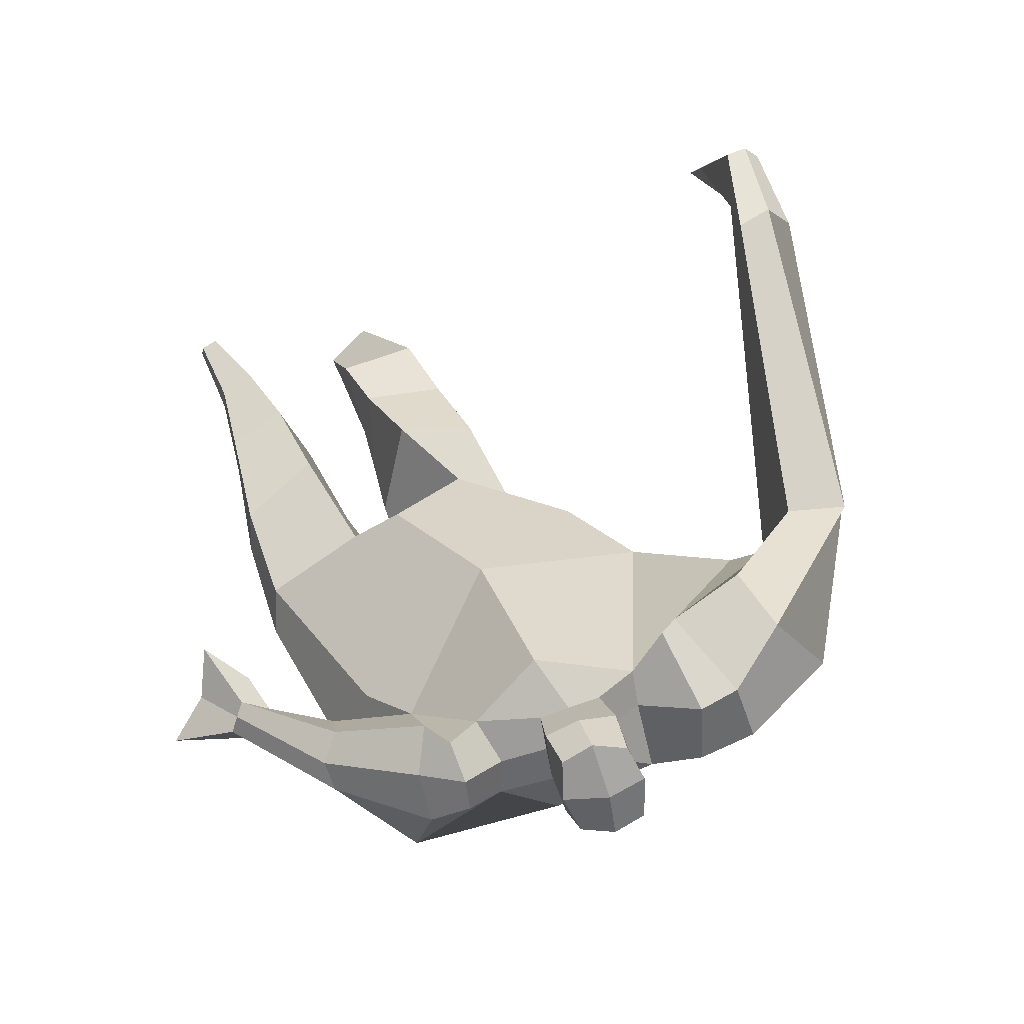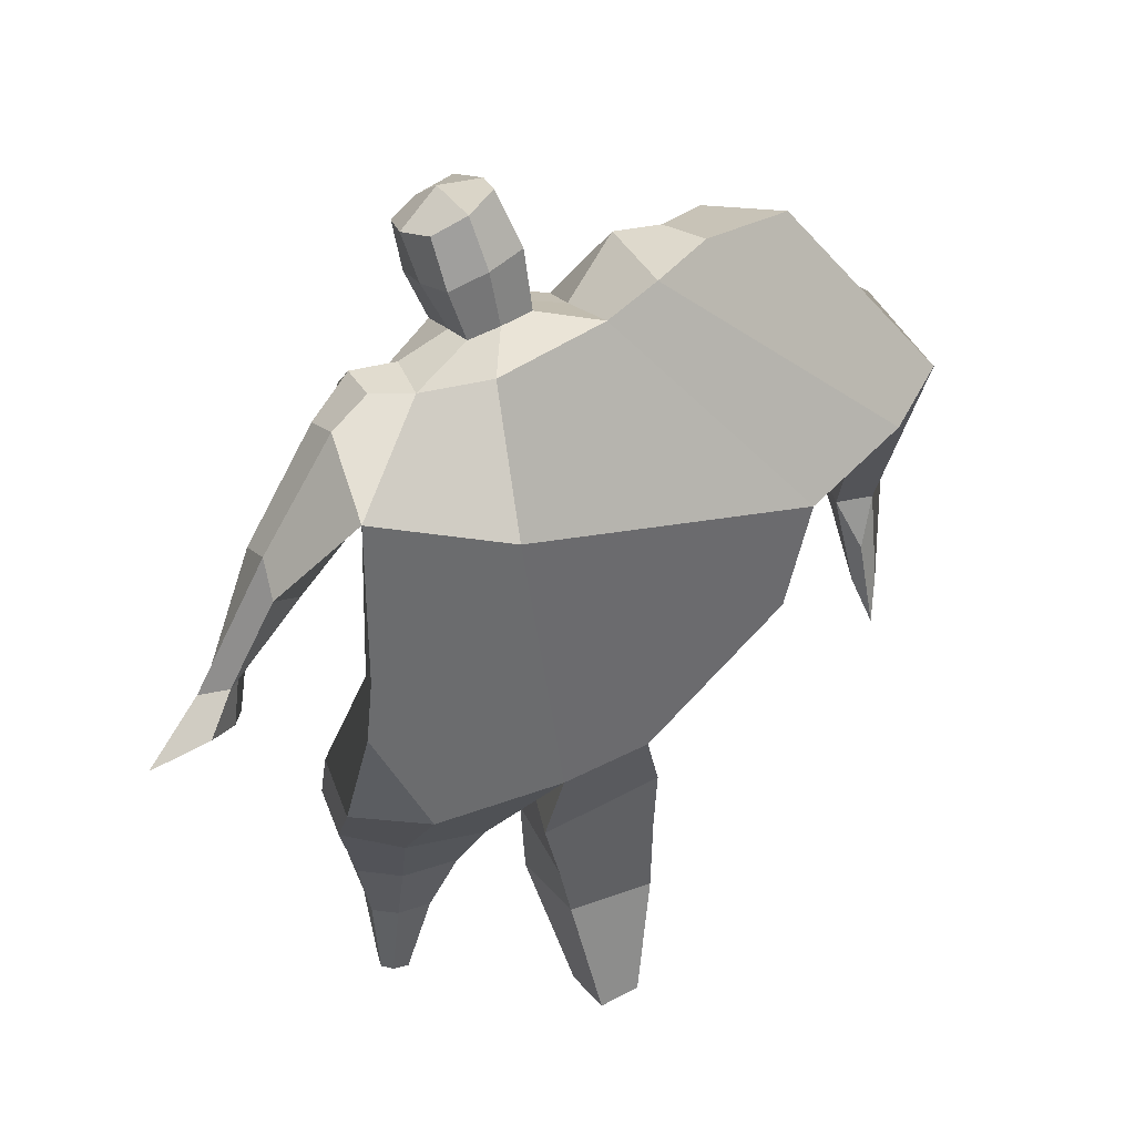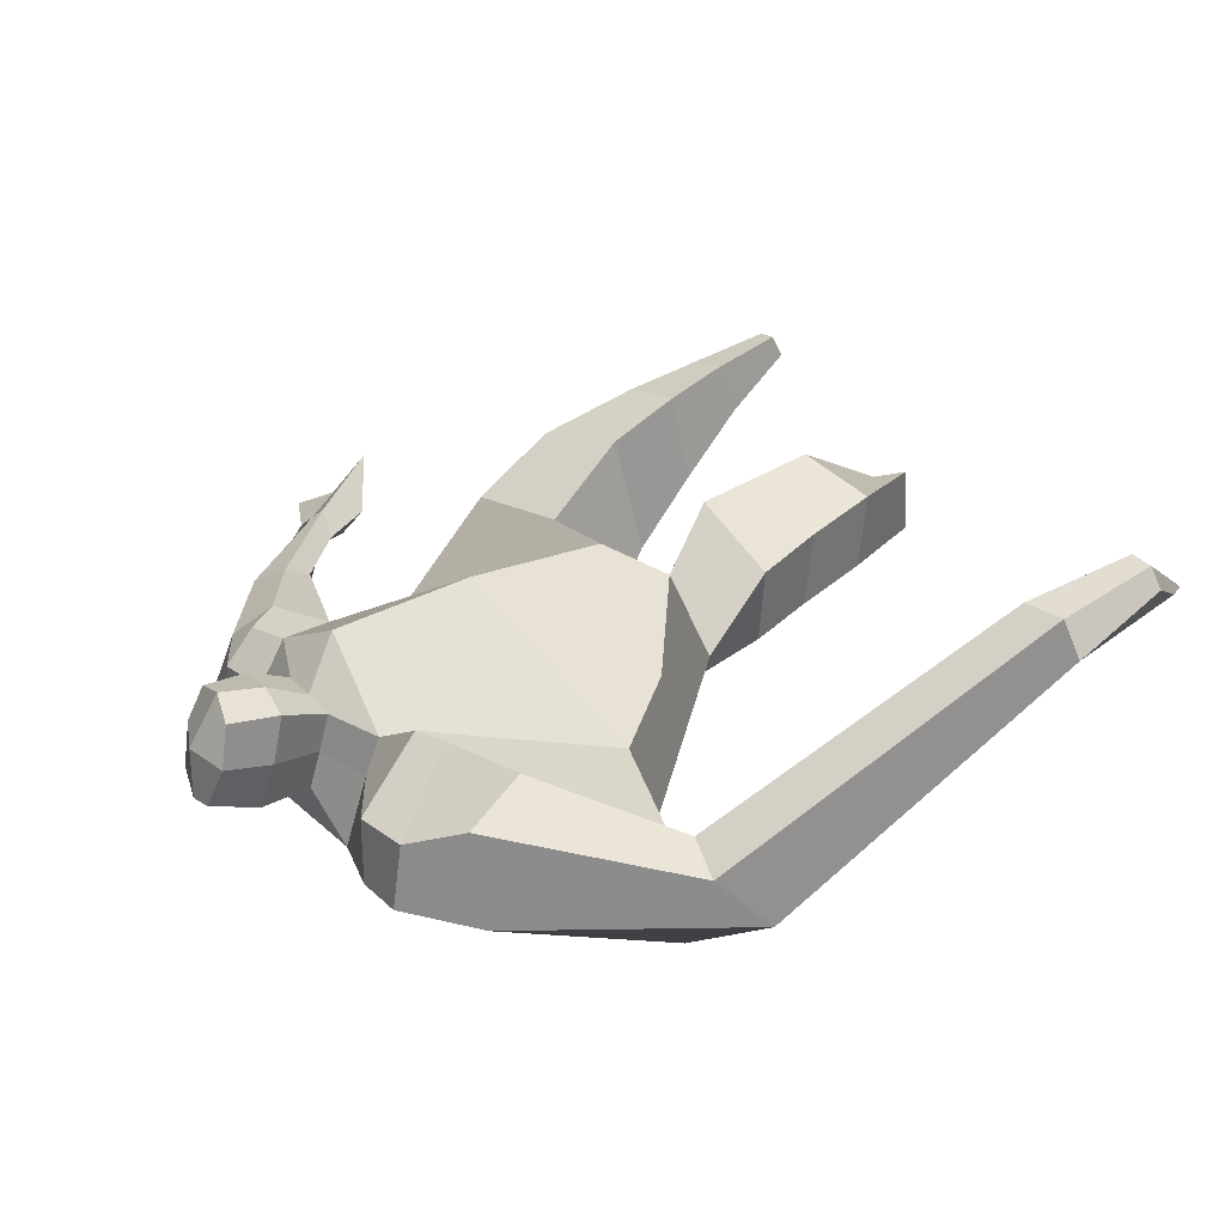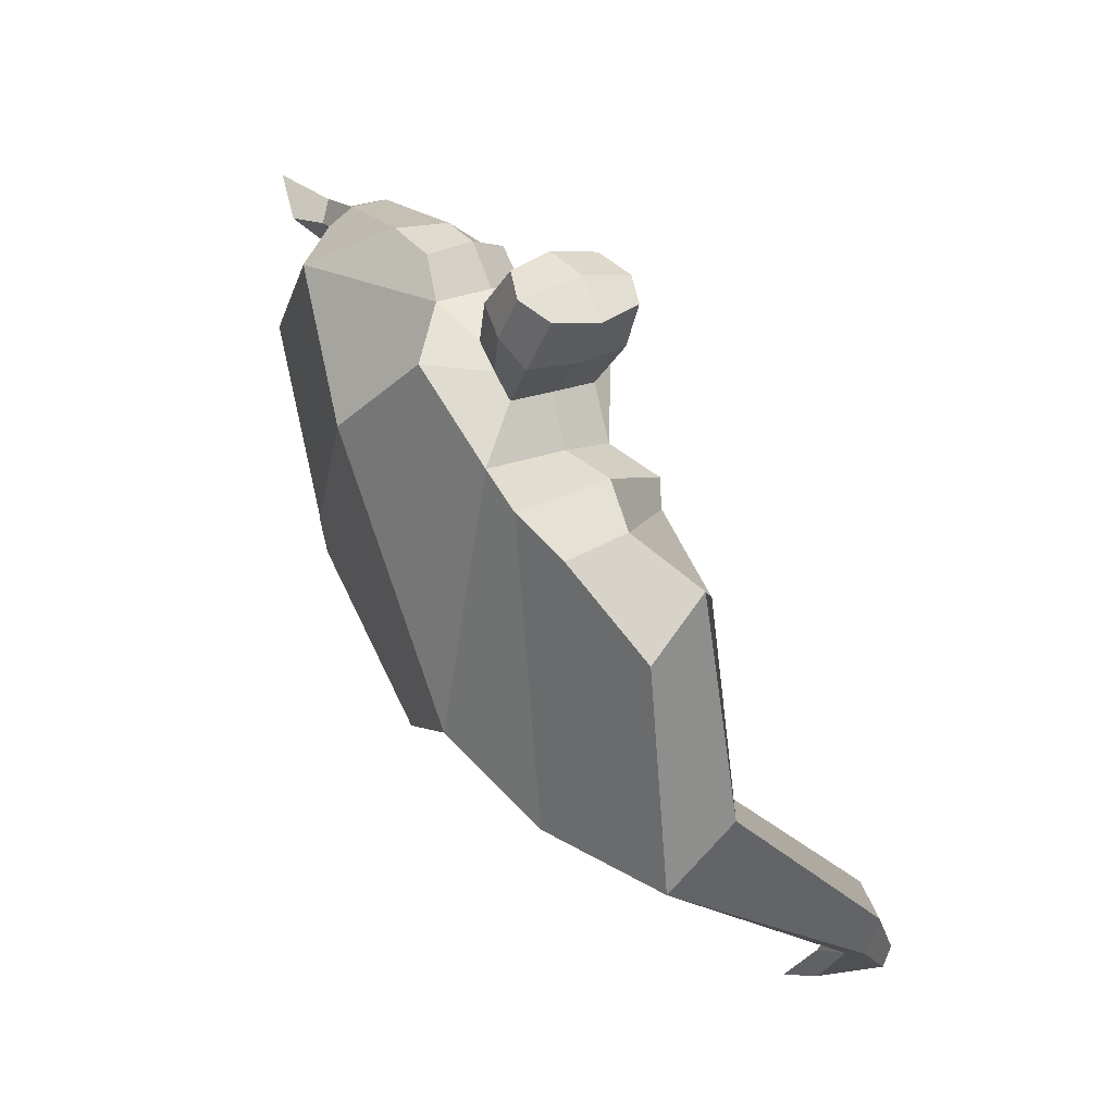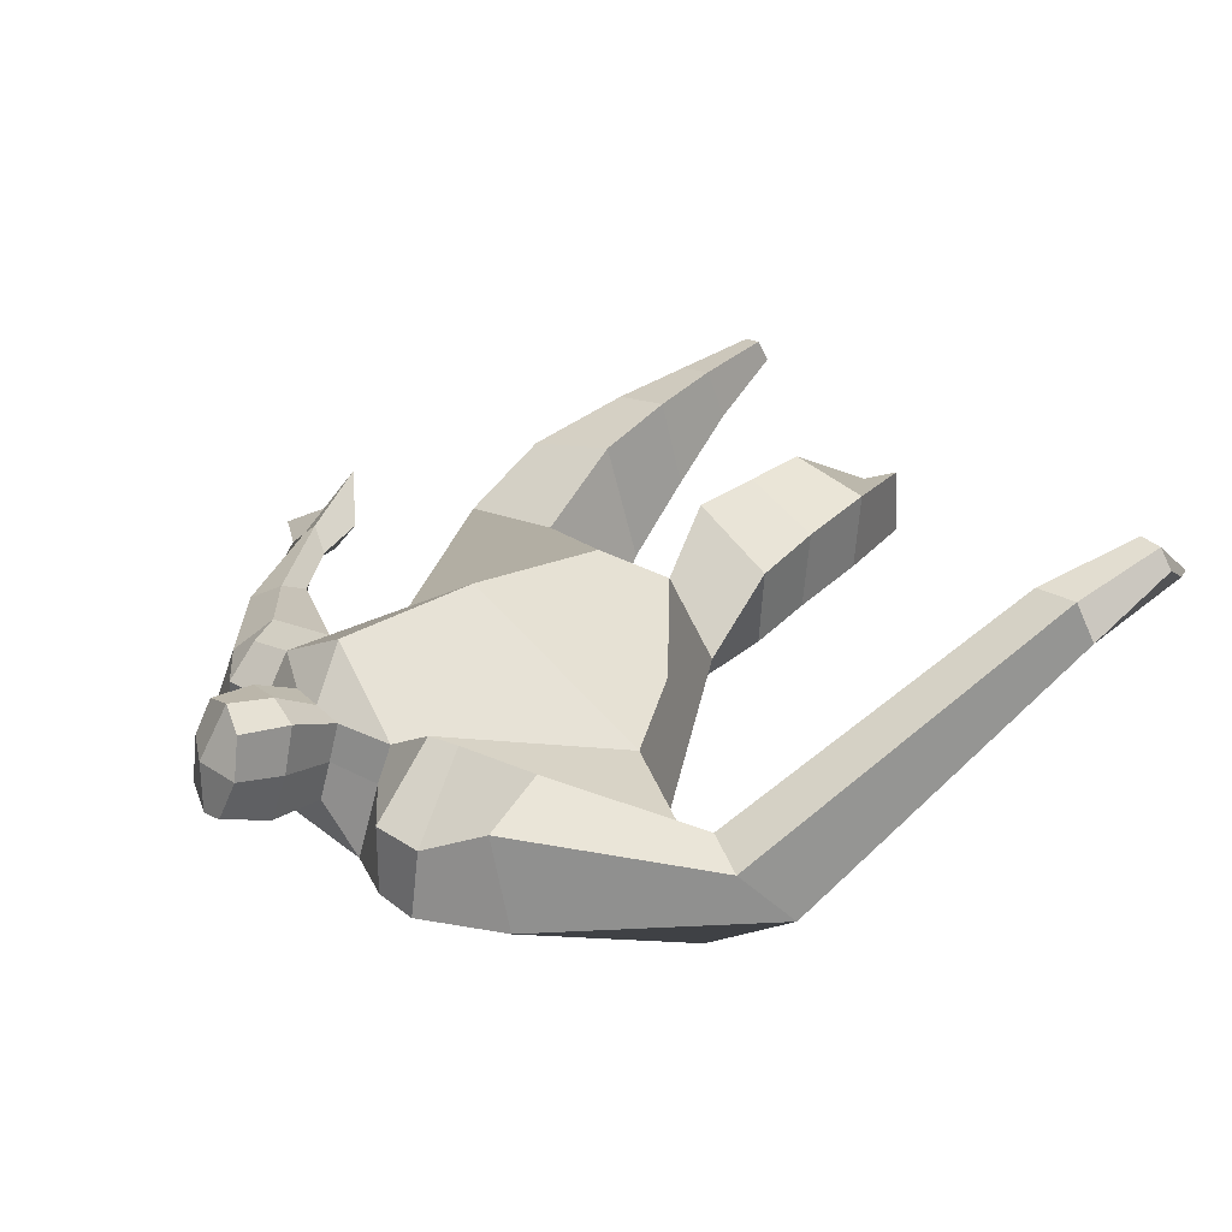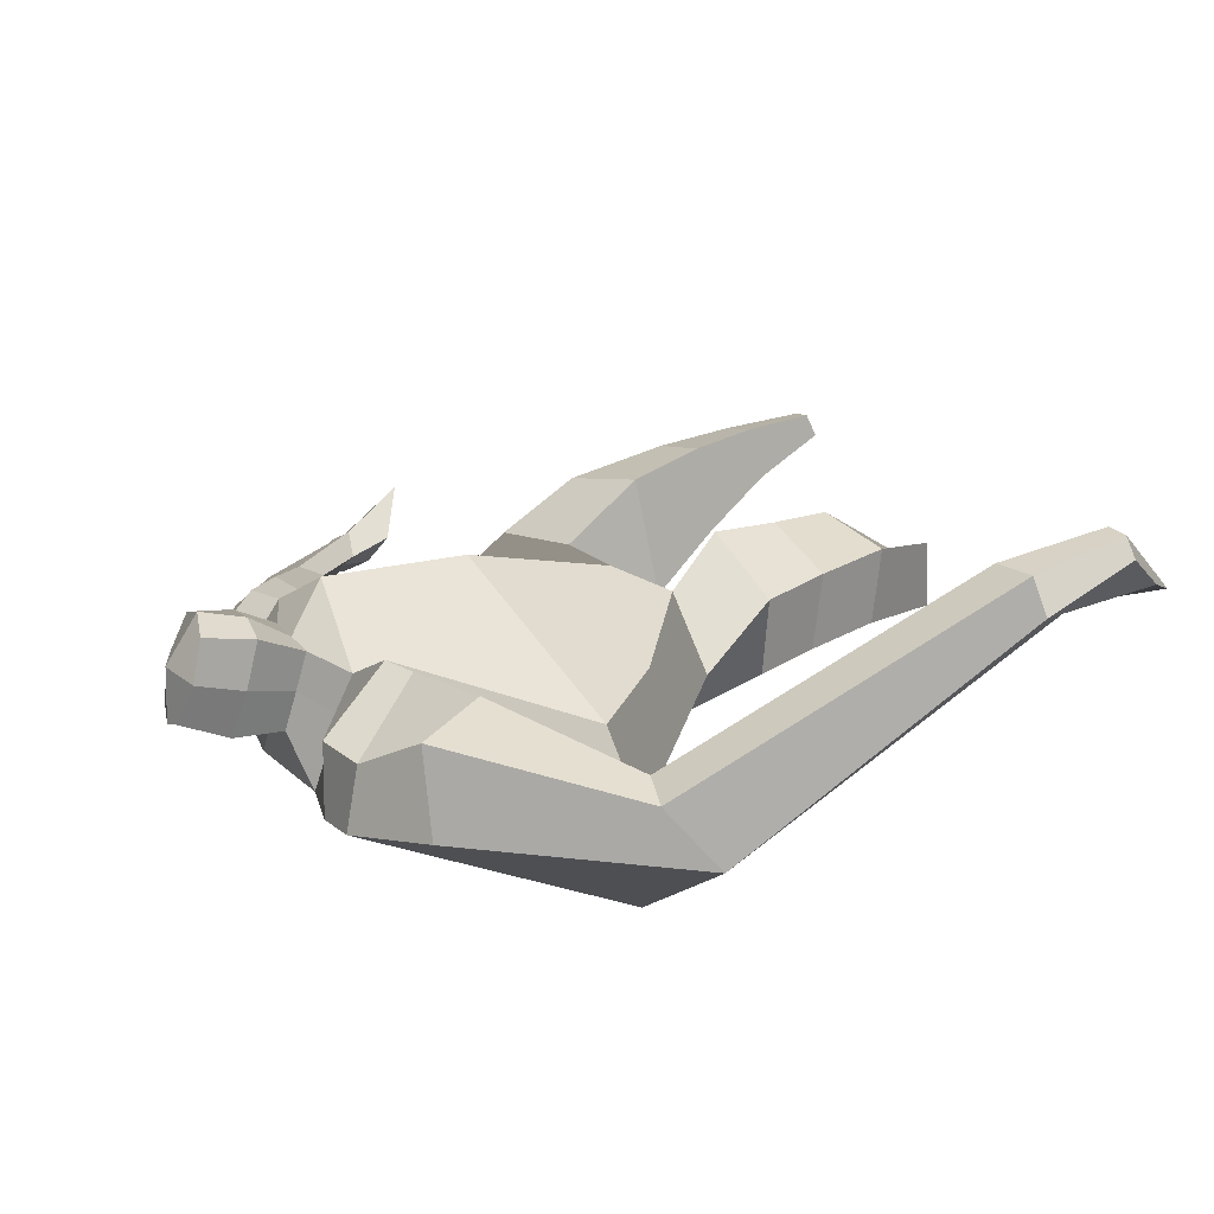
<metadata>
{"format":"obj","ext":"obj","renderer":"f3d","projection":"perspective","resolution":1024,"background":"white","views":[{"elev":49.3,"azim":154.7,"up":"+Z"},{"elev":44.3,"azim":155.9,"up":"+Y"},{"elev":45.3,"azim":-133.2,"up":"+Z"},{"elev":73.0,"azim":-109.7,"up":"+Y"},{"elev":44.1,"azim":-135.7,"up":"+Z"},{"elev":33.4,"azim":-126.9,"up":"+Z"}]}
</metadata>
<code>
o monstruo_grande
v 0.3194 2.033 0.1995
v 0.5265 1.212 0.08472
v -0.7378 1.712 0.2074
v -0.2875 1.104 0.2206
v 0.4387 2.328 -0.1507
v 0.5027 1.63 -0.2596
v -0.8925 1.934 -0.2031
v -0.7733 1.655 -0.276
v -0.3761 2.379 0.4751
v 0.1847 2.302 0.4147
v -0.5047 2.343 0.5793
v -1.255 1.971 -0.0396
v -0.3862 2.542 0.1158
v 0.158 2.442 0.1571
v -1.094 1.839 0.113
v -0.5498 2.608 0.1427
v -0.8534 2.247 0.6072
v -1.536 1.895 0.2352
v -1.253 1.944 0.4302
v -1.053 2.552 0.3423
v -0.7317 2.641 0.2169
v -0.5801 2.295 0.5584
v -1.227 1.858 0.1182
v -1.807 0.6433 0.9369
v -1.679 0.6244 0.9786
v -1.667 0.4491 0.7767
v -1.745 0.4606 0.7512
v 0.3451 2.222 0.3841
v 0.4152 2.424 0.1222
v 0.2981 2.336 0.4022
v 0.289 2.471 0.1763
v 0.57 1.917 0.1564
v 0.663 2.024 -0.02543
v 0.5952 1.996 0.2079
v 0.657 2.119 0.05262
v 0.7422 1.699 0.06043
v 0.8084 1.74 -0.02281
v 0.8301 1.659 0.1036
v 0.8936 1.71 0.02166
v 0.7627 1.544 0.06897
v 0.898 1.648 -0.09894
v 0.8823 1.43 0.177
v 1.08 1.586 -0.08182
v -0.2145 2.44 0.4912
v -0.003885 2.417 0.4696
v -0.2225 2.537 0.2436
v -0.02097 2.514 0.2252
v -0.1563 2.753 0.6347
v 0.04813 2.688 0.5922
v -0.1732 2.866 0.3812
v 0.02998 2.801 0.3378
v -0.4989 1.121 0.01051
v -0.3891 1.155 -0.2035
v -0.05707 1.271 -0.3334
v -0.8021 1.755 -0.01123
v 0.5476 1.216 -0.1537
v 0.3267 1.209 -0.2765
v -0.02908 1.524 -0.3272
v -0.007971 1.148 0.1951
v 0.3605 2.122 0.08083
v -0.3732 2.437 0.3488
v -0.5392 2.589 0.4157
v -1.03 1.907 -0.008006
v 0.1484 2.428 0.3173
v -0.8892 2.472 0.5622
v -1.429 2.044 0.474
v -0.6913 2.567 0.4136
v -1.753 0.6325 0.9887
v -1.69 0.3401 0.6615
v 0.4195 2.334 0.2792
v 0.2941 2.449 0.3117
v 0.5691 1.955 0.03004
v 0.669 2.07 0.1572
v 0.7741 1.723 0.0191
v 0.8617 1.684 0.06225
v 0.809 1.601 -0.02819
v 0.9431 1.518 0.02456
v -0.2187 2.488 0.3661
v -0.01367 2.467 0.3468
v -0.1959 2.811 0.5108
v 0.07064 2.743 0.4627
v -1.561 0.9509 0.9183
v -1.62 0.7761 0.854
v -1.781 0.9541 0.8479
v -1.74 0.7939 0.8147
v -1.681 0.6183 0.76
v -1.691 0.9329 0.9361
v -0.08069 1.766 0.5093
v 0.01224 2.14 -0.2055
v -0.02943 2.515 0.04504
v -0.04579 2.277 0.6058
v -0.1231 2.524 0.2326
v -0.1055 2.427 0.4797
v -0.07448 2.85 0.3211
v -0.05166 2.704 0.6514
v -0.05821 2.828 0.5093
v 0.01847 2.668 0.2568
v 0.03697 2.541 0.5477
v -0.1983 2.59 0.5855
v -0.2188 2.716 0.2929
v -0.2246 2.654 0.441
v 0.04342 2.604 0.4008
v -0.102 2.7 0.2544
v -0.07845 2.555 0.5865
v 0.3759 1.731 -0.0353
v -0.5967 1.438 0.2252
v 0.4801 1.85 -0.2591
v 0.1803 1.184 0.1971
v -0.195 -0.00409 -0.1013
v -0.3394 0.001567 0.02101
v -0.3653 0.002094 -0.2287
v -0.2301 -0.003177 -0.2435
v 0.365 0.01675 0.2315
v 0.2826 -0.007542 0.1697
v 0.3693 0.006962 0.1933
v 0.3348 -0.002312 0.1729
v 0.308 0.01689 0.2499
v 0.09438 0.8608 -0.08837
v 0.1384 0.5943 0.05237
v 0.205 0.308 0.1423
v 0.2683 0.3257 0.3119
v 0.2424 0.5819 0.3352
v 0.2324 0.8596 0.3126
v 0.3845 0.3259 0.2667
v 0.4378 0.5872 0.2589
v 0.5083 0.9281 0.2135
v 0.3516 0.897 -0.07589
v 0.3205 0.6021 0.05505
v 0.3136 0.3125 0.1437
v 0.3883 0.3199 0.1845
v 0.4456 0.6157 0.1222
v 0.5237 0.9314 0.02475
v -0.1697 0.8312 0.2907
v -0.144 0.5477 0.2104
v -0.1395 0.3098 0.1626
v -0.4246 0.3002 0.1504
v -0.4355 0.5747 0.1609
v -0.4585 0.8298 0.1686
v -0.4587 0.3599 -0.1109
v -0.4674 0.6363 -0.1022
v -0.4752 0.8647 -0.1073
v -0.07883 0.8269 -0.1408
v -0.1243 0.6205 -0.1477
v -0.1671 0.4072 -0.1386
f 89 7 13 90
f 8 7 89 58 54 53
f 6 56 57
f 3 106 4 59 88
f 6 107 5 60 1 105 2 56
f 61 13 16 62
f 5 14 31 29
f 88 1 10 91
f 67 21 20 65
f 13 7 12 16
f 3 9 11 15
f 55 3 15 63
f 66 19 17 65
f 23 22 17 19
f 83 82 25 26
f 15 11 22 23
f 62 16 21 67
f 69 26 25 68
f 87 84 24 68
f 86 83 26 69
f 84 85 27 24
f 70 29 31 71
f 70 28 34 73
f 10 1 28 30
f 64 10 30 71
f 34 32 36 38
f 60 5 33 72
f 5 29 35 33
f 28 1 32 34
f 37 39 43 41
f 73 34 38 75
f 33 35 39 37
f 72 33 37 74
f 76 41 43 77
f 74 37 41 76
f 38 36 40 42
f 75 38 42 77
f 102 97 51 81
f 91 10 45 93
f 90 13 46 92
f 61 9 44 78
f 64 14 47 79
f 96 94 50 80
f 101 99 48 80
f 104 98 49 95
f 103 100 50 94
f 8 53 52
f 8 52 4 106 3 55 7
f 54 58 89 5 107 6 57
f 100 101 80 50
f 95 96 80 48
f 10 64 79 45
f 13 61 78 46
f 98 102 81 49
f 39 75 77 43
f 36 74 76 40
f 40 76 77 42
f 32 72 74 36
f 35 73 75 39
f 1 60 72 32
f 14 64 71 31
f 29 70 73 35
f 28 70 71 30
f 85 86 69 27
f 82 87 68 25
f 27 69 68 24
f 11 62 67 22
f 18 66 65 20
f 7 55 63 12
f 22 67 65 17
f 9 61 62 11
f 19 66 87 82
f 12 18 20 21 16
f 66 18 84 87
f 23 19 82 83
f 49 81 96 95
f 97 103 94 51
f 99 104 95 48
f 81 51 94 96
f 14 90 92 47
f 9 91 93 44
f 3 88 91 9
f 5 89 90 14
f 44 93 104 99
f 47 92 103 97
f 45 79 102 98
f 46 78 101 100
f 92 46 100 103
f 93 45 98 104
f 78 44 99 101
f 79 47 97 102
f 59 4 52 53 54 108
f 136 110 109 135
f 121 120 114 117
f 139 111 110 136
f 135 109 112 144
f 144 112 111 139
f 111 112 109 110
f 117 114 116 115 113
f 124 121 117 113
f 120 129 116 114
f 130 124 113 115
f 129 130 115 116
f 57 56 132 127
f 127 132 131 128
f 128 131 130 129
f 56 2 126 132
f 132 126 125 131
f 131 125 124 130
f 54 57 127 118
f 118 127 128 119
f 119 128 129 120
f 2 108 123 126
f 126 123 122 125
f 125 122 121 124
f 108 54 118 123
f 123 118 119 122
f 122 119 120 121
f 54 142 141 53
f 142 143 140 141
f 143 144 139 140
f 4 133 142 54
f 133 134 143 142
f 134 135 144 143
f 53 141 138 52
f 141 140 137 138
f 140 139 136 137
f 52 138 133 4
f 138 137 134 133
f 137 136 135 134
f 105 1 88 59 108 2
f 86 85 83
f 83 85 18 23
f 63 15 23 18 12
f 84 18 85
l 52 106

</code>
